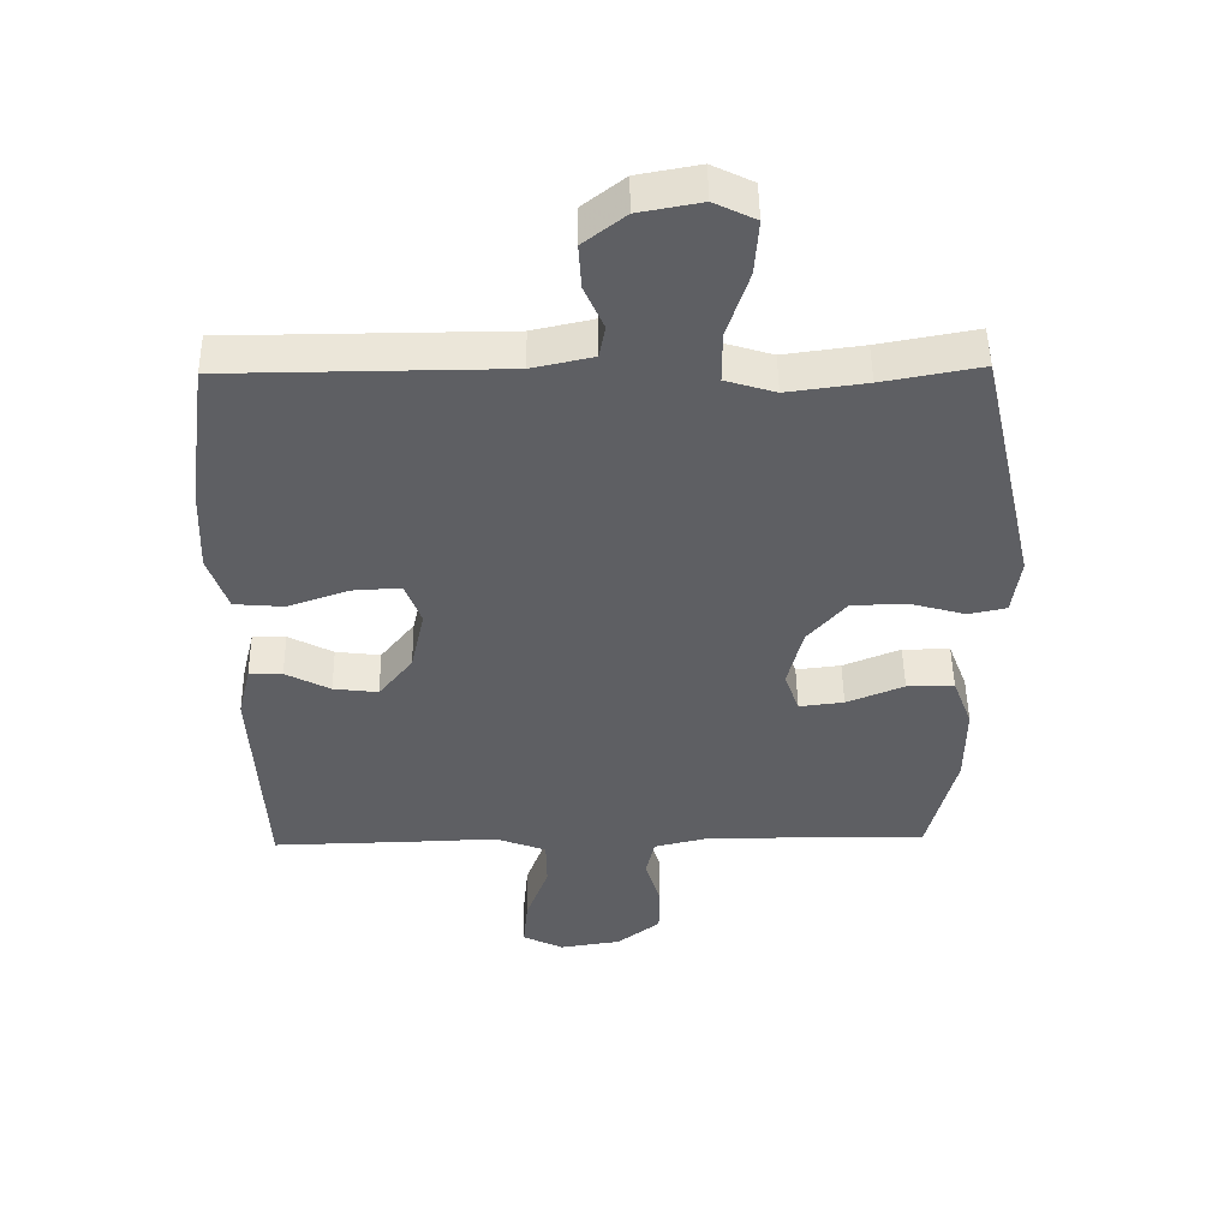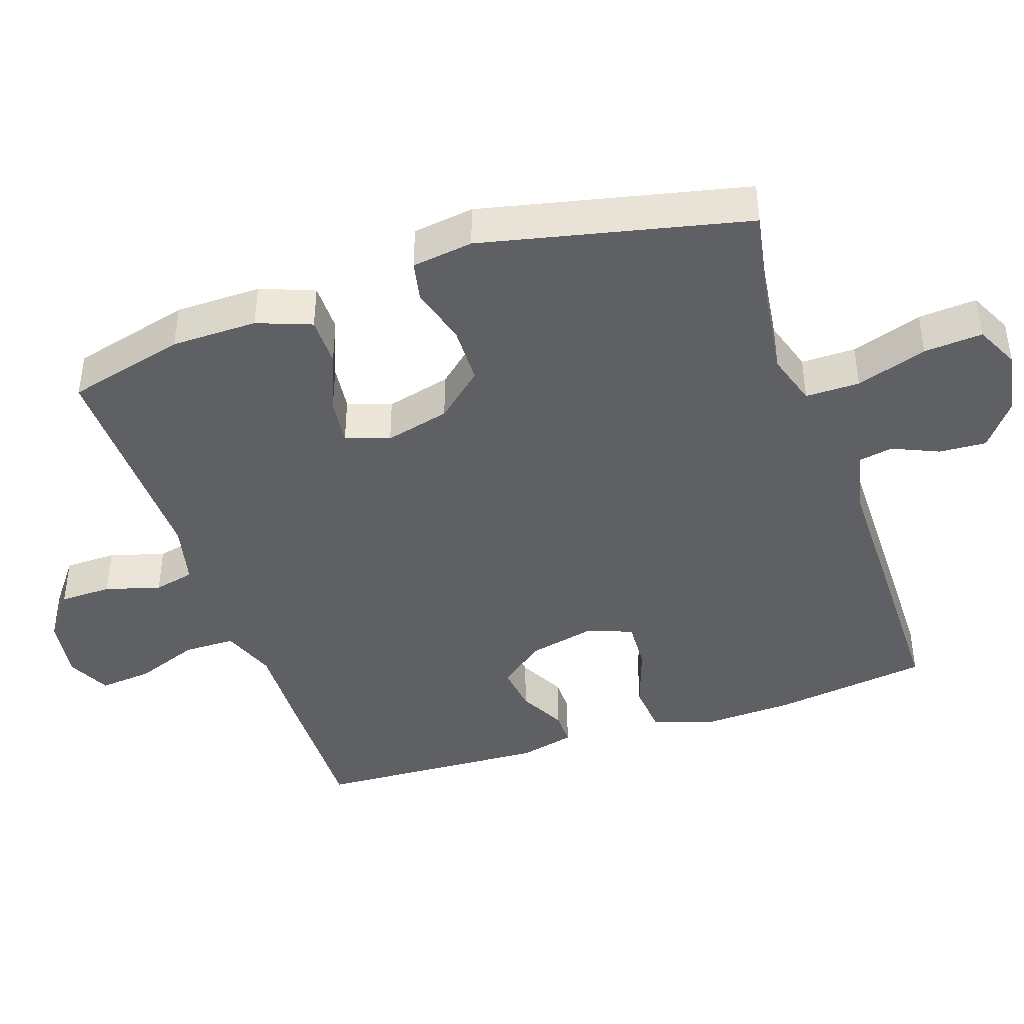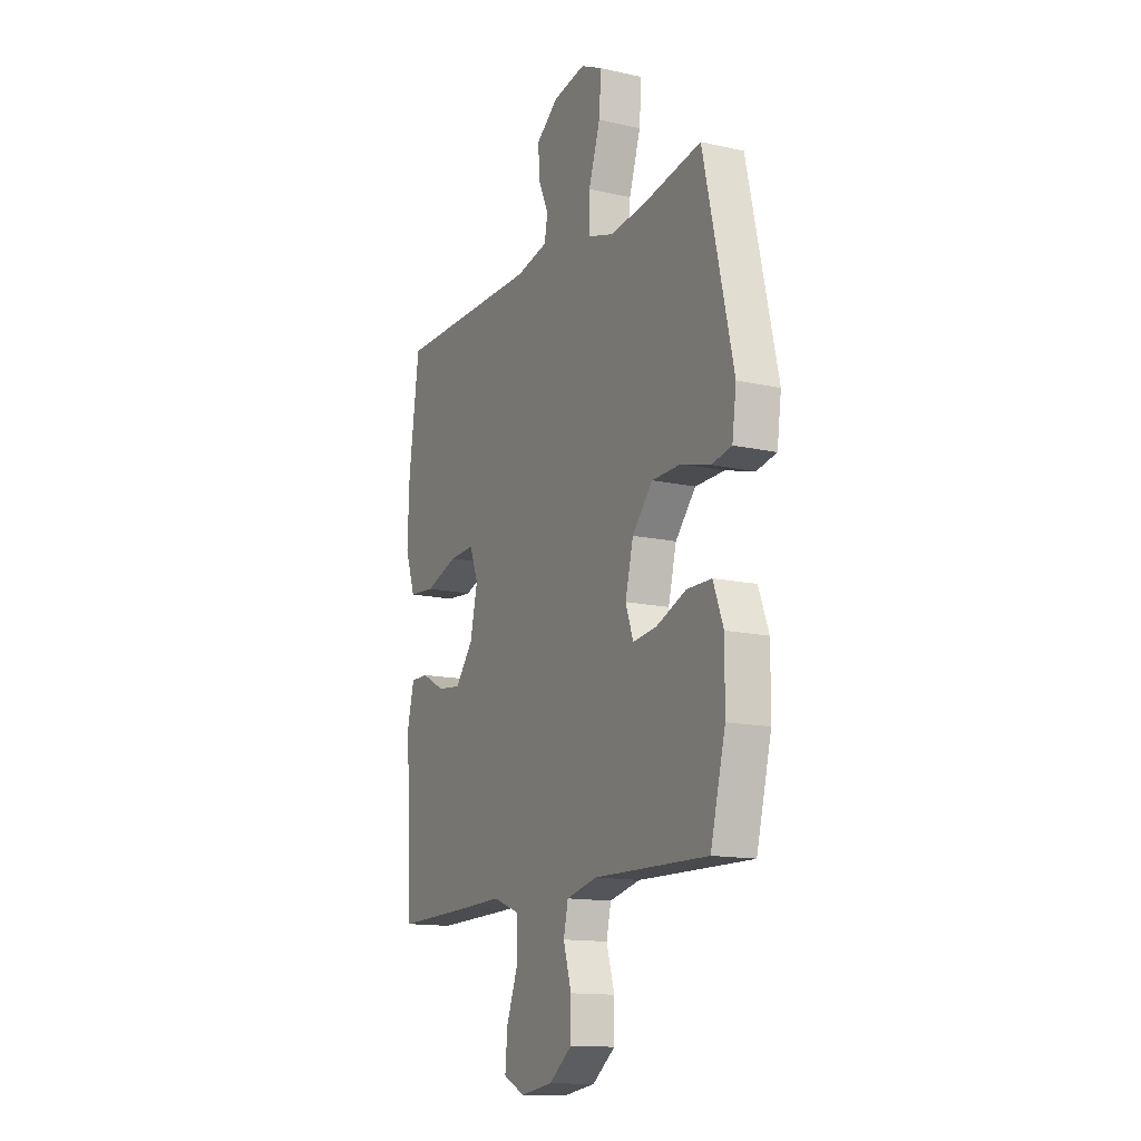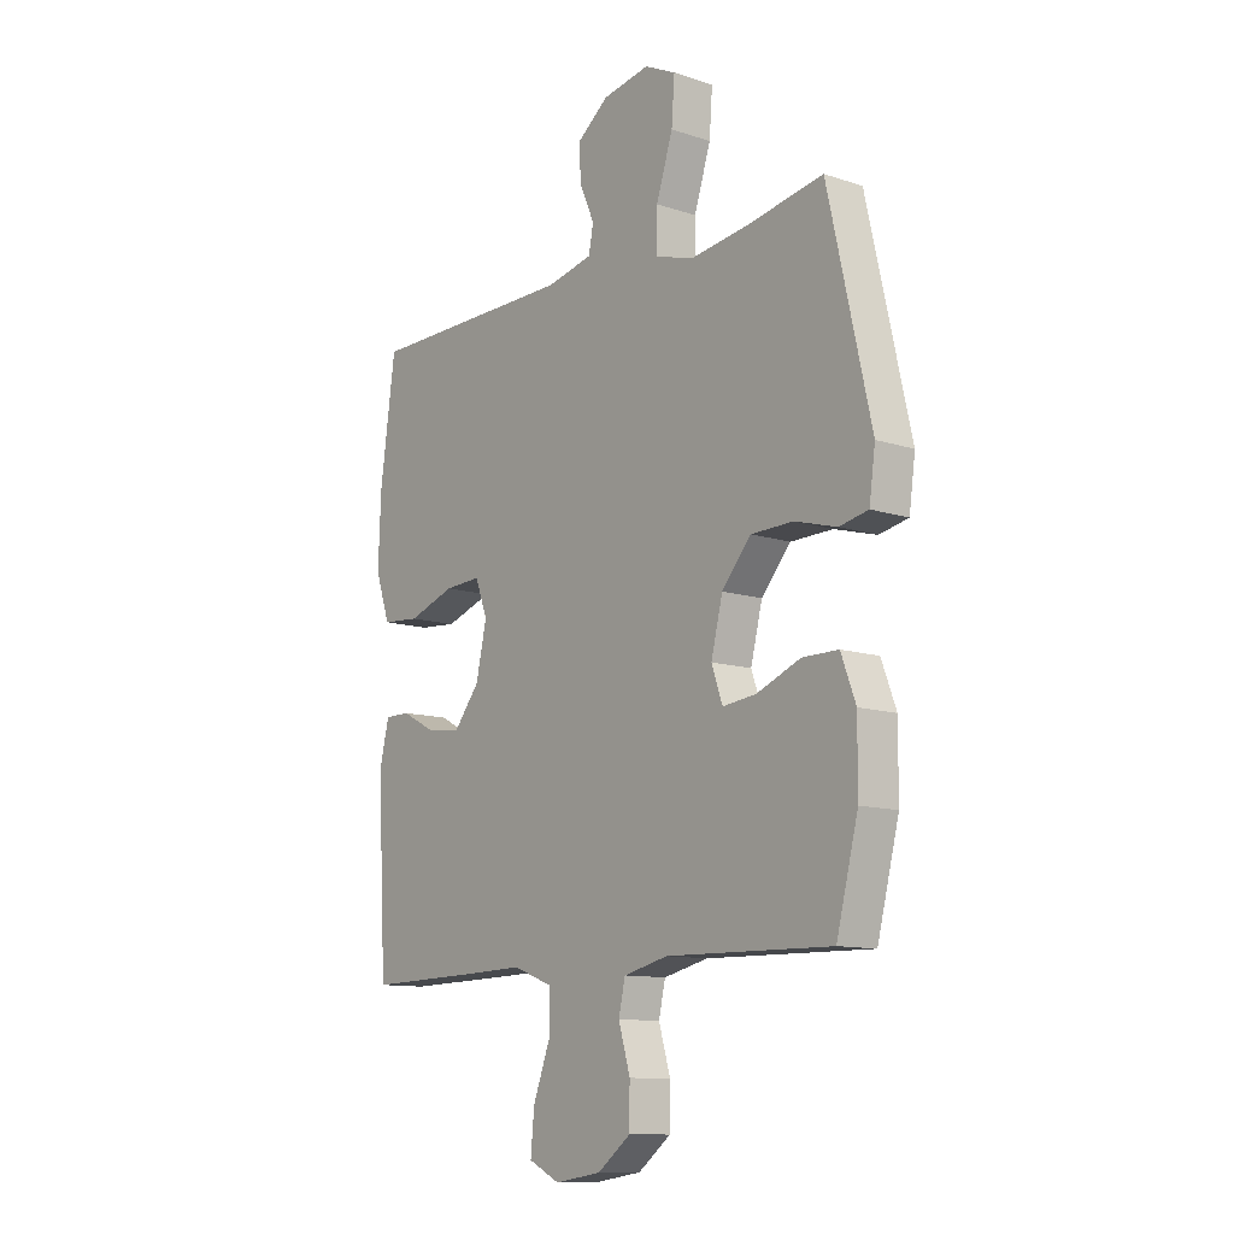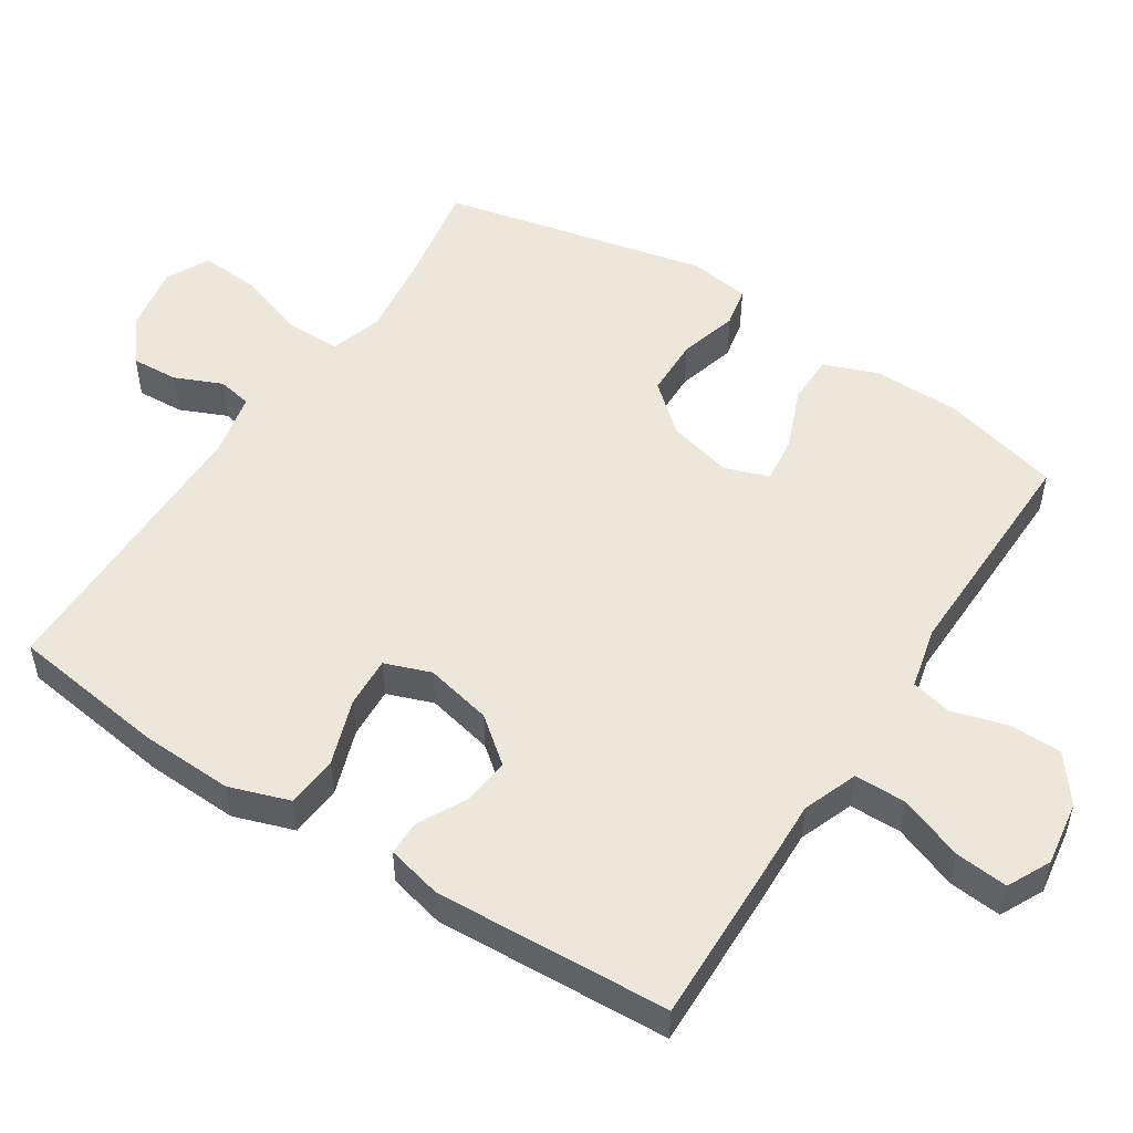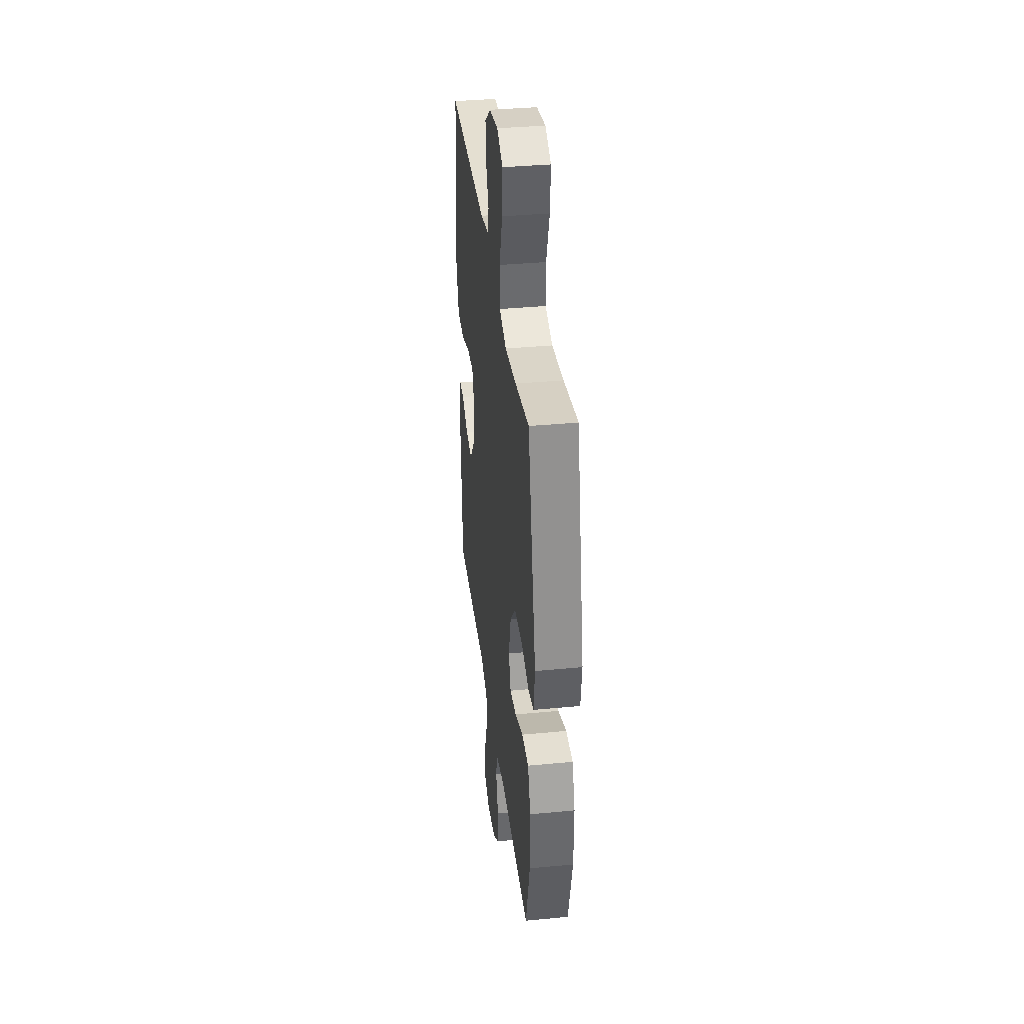
<metadata>
{"format":"obj","ext":"obj","renderer":"f3d","projection":"perspective","resolution":1024,"background":"white","views":[{"elev":48.8,"azim":179.2,"up":"+Z"},{"elev":-42.3,"azim":-71.2,"up":"+Y"},{"elev":-13.9,"azim":-116.7,"up":"+Z"},{"elev":-11.4,"azim":-128.6,"up":"+Z"},{"elev":51.9,"azim":123.0,"up":"+Y"},{"elev":37.1,"azim":-97.0,"up":"+Z"}]}
</metadata>
<code>
v 0.5 0.07 -0.5
v 0.28 0.07 -0.495
v 0.16 0.07 -0.491
v 0.083 0.07 -0.52
v 0.082 0.07 -0.593
v 0.116 0.07 -0.684
v 0.123 0.07 -0.759
v 0.062 0.07 -0.789
v -0.03 0.07 -0.775
v -0.095 0.07 -0.725
v -0.096 0.07 -0.651
v -0.073 0.07 -0.573
v -0.086 0.07 -0.515
v -0.174 0.07 -0.494
v -0.5 0.07 -0.5
v -0.543 0.07 -0.331
v -0.544 0.07 -0.209
v -0.515 0.07 -0.132
v -0.444 0.07 -0.132
v -0.358 0.07 -0.167
v -0.291 0.07 -0.175
v -0.269 0.07 -0.113
v -0.292 0.07 -0.021
v -0.35 0.07 0.046
v -0.433 0.07 0.048
v -0.516 0.07 0.025
v -0.573 0.07 0.037
v -0.585 0.07 0.124
v -0.5 0.07 0.5
v -0.353 0.07 0.473
v -0.234 0.07 0.457
v -0.159 0.07 0.48
v -0.159 0.07 0.557
v -0.192 0.07 0.658
v -0.198 0.07 0.741
v -0.136 0.07 0.771
v -0.043 0.07 0.754
v 0.02 0.07 0.705
v 0.016 0.07 0.638
v -0.013 0.07 0.572
v -0.004 0.07 0.523
v 0.087 0.07 0.503
v 0.5 0.07 0.5
v 0.53 0.07 0.278
v 0.535 0.07 0.147
v 0.506 0.07 0.062
v 0.432 0.07 0.056
v 0.339 0.07 0.088
v 0.267 0.07 0.092
v 0.243 0.07 0.027
v 0.264 0.07 -0.068
v 0.315 0.07 -0.132
v 0.382 0.07 -0.124
v 0.449 0.07 -0.089
v 0.499 0.07 -0.089
v 0.518 0.07 -0.168
v 0.5 0 -0.5
v 0.28 0 -0.495
v 0.16 0 -0.491
v 0.083 0 -0.52
v 0.082 0 -0.593
v 0.116 0 -0.684
v 0.123 0 -0.759
v 0.062 0 -0.789
v -0.03 0 -0.775
v -0.095 0 -0.725
v -0.096 0 -0.651
v -0.073 0 -0.573
v -0.086 0 -0.515
v -0.174 0 -0.494
v -0.5 0 -0.5
v -0.543 0 -0.331
v -0.544 0 -0.209
v -0.515 0 -0.132
v -0.444 0 -0.132
v -0.358 0 -0.167
v -0.291 0 -0.175
v -0.269 0 -0.113
v -0.292 0 -0.021
v -0.35 0 0.046
v -0.433 0 0.048
v -0.516 0 0.025
v -0.573 0 0.037
v -0.585 0 0.124
v -0.5 0 0.5
v -0.353 0 0.473
v -0.234 0 0.457
v -0.159 0 0.48
v -0.159 0 0.557
v -0.192 0 0.658
v -0.198 0 0.741
v -0.136 0 0.771
v -0.043 0 0.754
v 0.02 0 0.705
v 0.016 0 0.638
v -0.013 0 0.572
v -0.004 0 0.523
v 0.087 0 0.503
v 0.5 0 0.5
v 0.53 0 0.278
v 0.535 0 0.147
v 0.506 0 0.062
v 0.432 0 0.056
v 0.339 0 0.088
v 0.267 0 0.092
v 0.243 0 0.027
v 0.264 0 -0.068
v 0.315 0 -0.132
v 0.382 0 -0.124
v 0.449 0 -0.089
v 0.499 0 -0.089
v 0.518 0 -0.168
f 53 54 55 56
f 52 53 56 1
f 51 52 1 2
f 50 51 2 3
f 45 46 47 48
f 45 48 49
f 42 43 44 45
f 41 42 45 49
f 37 38 39 40
f 35 36 37 40
f 33 34 35 40
f 32 33 40 41
f 31 32 41 49
f 27 28 29 30
f 25 26 27 30
f 24 25 30 31
f 23 24 31 49
f 17 18 19 20
f 17 20 21
f 14 15 16 17
f 13 14 17 21
f 9 10 11 12
f 7 8 9 12
f 5 6 7 12
f 4 5 12 13
f 50 3 4 13
f 22 23 49 50
f 13 21 22 50
f 112 111 110 109
f 57 112 109 108
f 58 57 108 107
f 59 58 107 106
f 104 103 102 101
f 105 104 101
f 101 100 99 98
f 105 101 98 97
f 96 95 94 93
f 96 93 92 91
f 96 91 90 89
f 97 96 89 88
f 105 97 88 87
f 86 85 84 83
f 86 83 82 81
f 87 86 81 80
f 105 87 80 79
f 76 75 74 73
f 77 76 73
f 73 72 71 70
f 77 73 70 69
f 68 67 66 65
f 68 65 64 63
f 68 63 62 61
f 69 68 61 60
f 69 60 59 106
f 106 105 79 78
f 106 78 77 69
f 1 57 58 2
f 2 58 59 3
f 3 59 60 4
f 4 60 61 5
f 5 61 62 6
f 6 62 63 7
f 7 63 64 8
f 8 64 65 9
f 9 65 66 10
f 10 66 67 11
f 11 67 68 12
f 12 68 69 13
f 13 69 70 14
f 14 70 71 15
f 15 71 72 16
f 16 72 73 17
f 17 73 74 18
f 18 74 75 19
f 19 75 76 20
f 20 76 77 21
f 21 77 78 22
f 22 78 79 23
f 23 79 80 24
f 24 80 81 25
f 25 81 82 26
f 26 82 83 27
f 27 83 84 28
f 28 84 85 29
f 29 85 86 30
f 30 86 87 31
f 31 87 88 32
f 32 88 89 33
f 33 89 90 34
f 34 90 91 35
f 35 91 92 36
f 36 92 93 37
f 37 93 94 38
f 38 94 95 39
f 39 95 96 40
f 40 96 97 41
f 41 97 98 42
f 42 98 99 43
f 43 99 100 44
f 44 100 101 45
f 45 101 102 46
f 46 102 103 47
f 47 103 104 48
f 48 104 105 49
f 49 105 106 50
f 50 106 107 51
f 51 107 108 52
f 52 108 109 53
f 53 109 110 54
f 54 110 111 55
f 55 111 112 56
f 56 112 57 1

</code>
